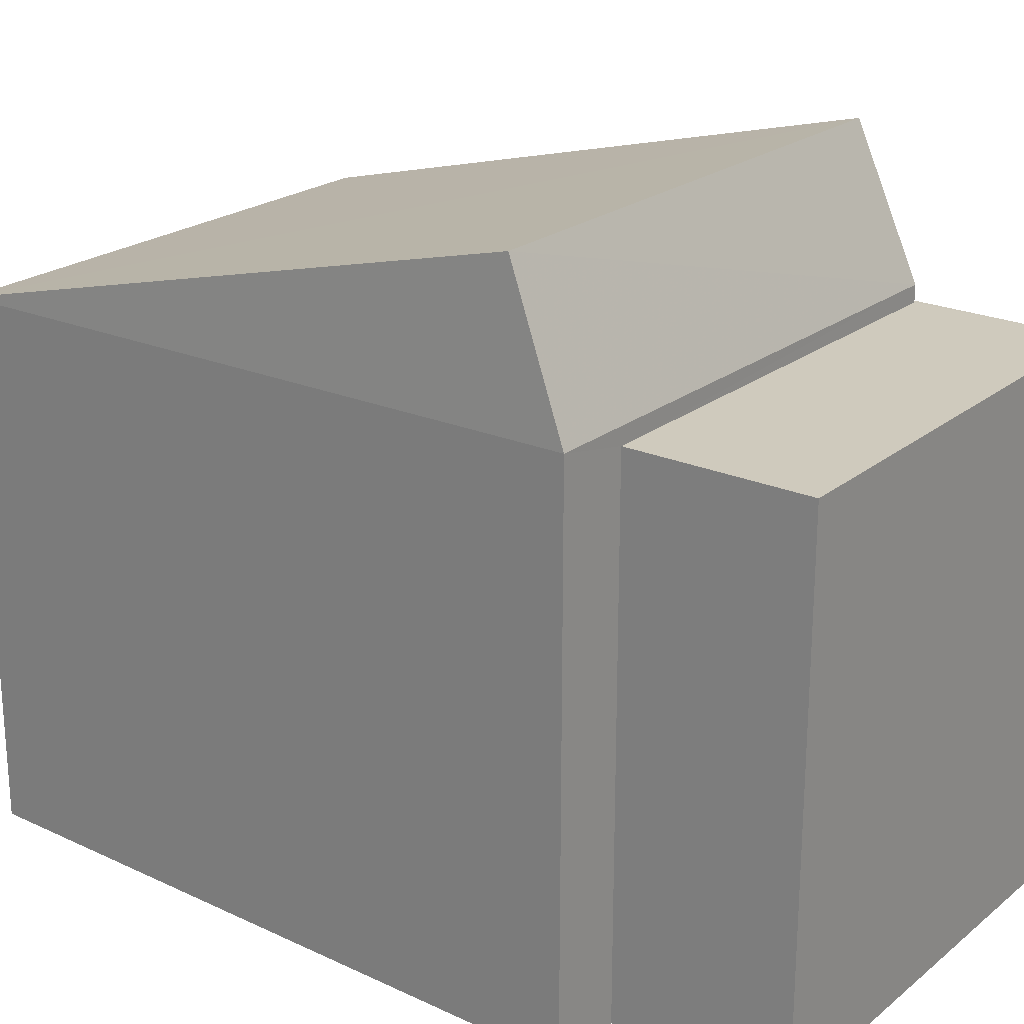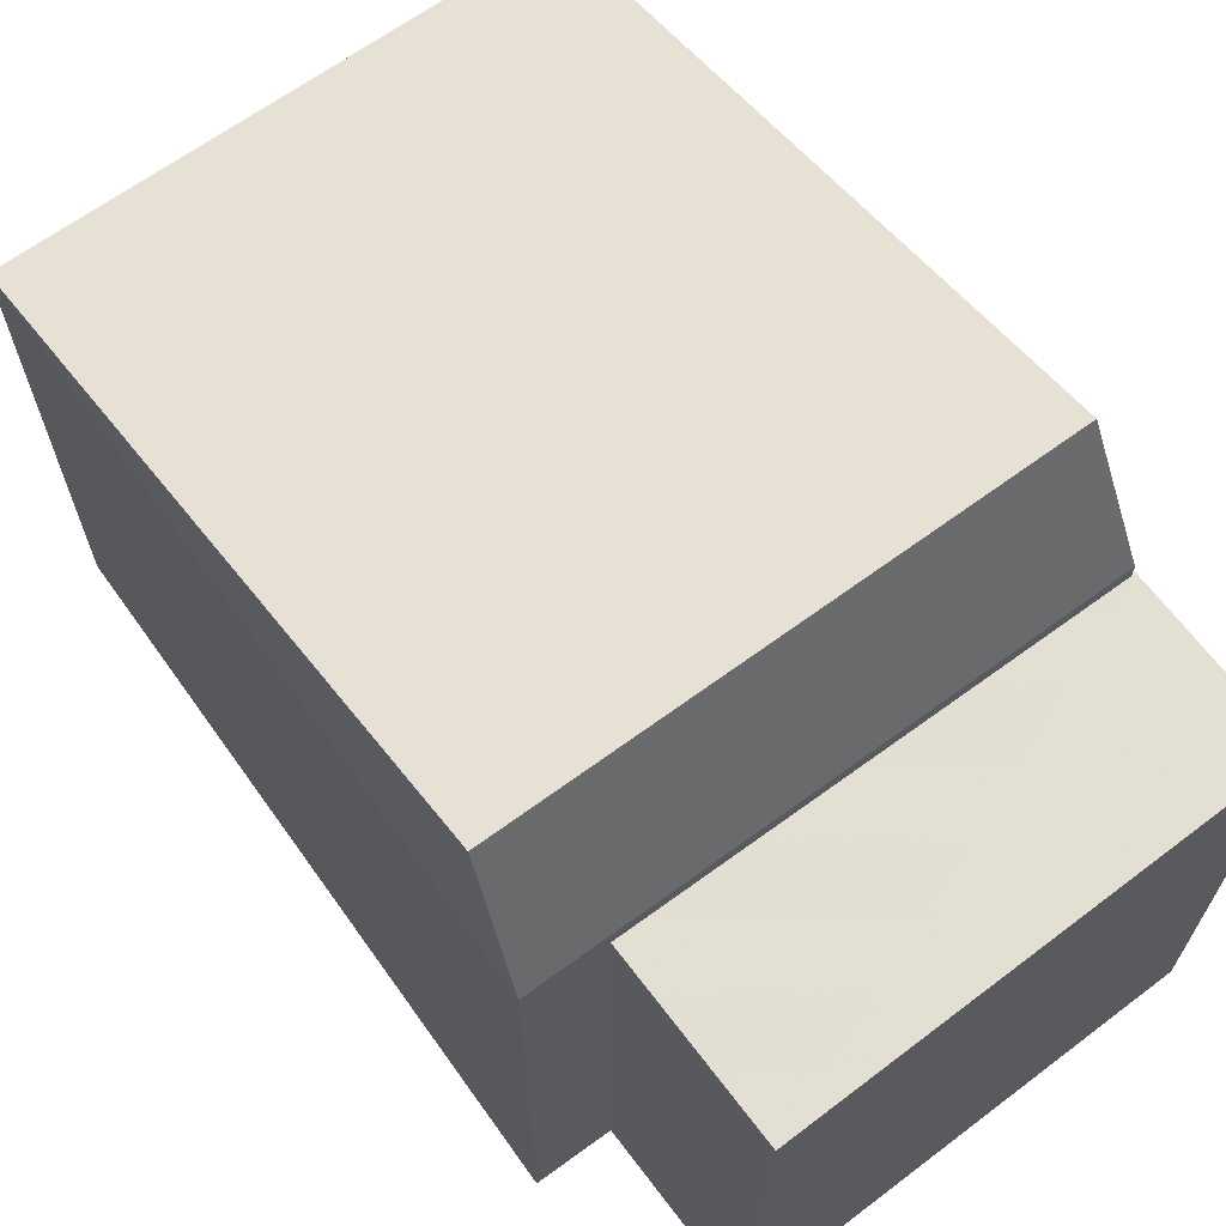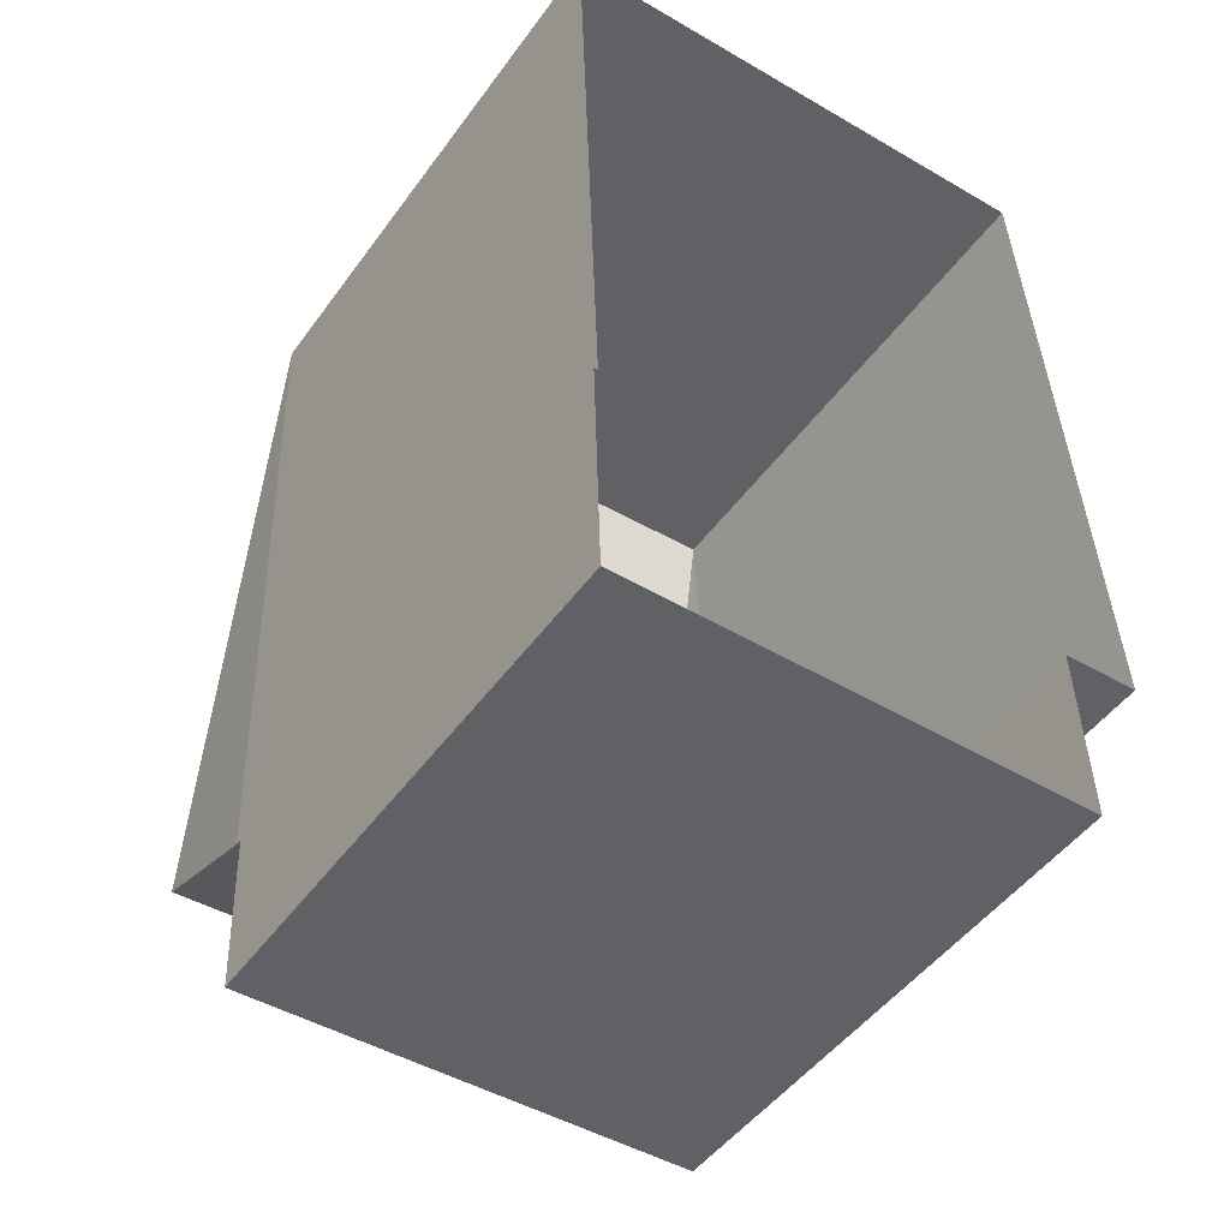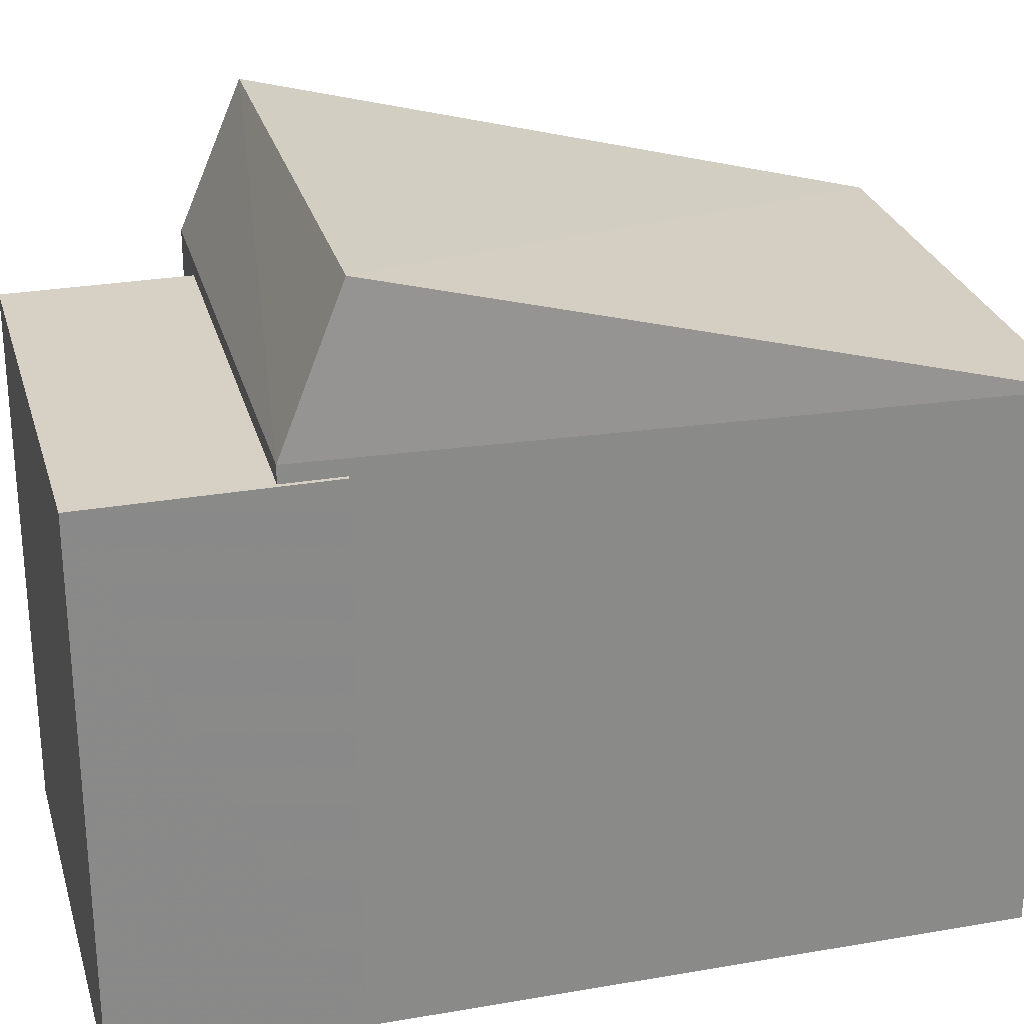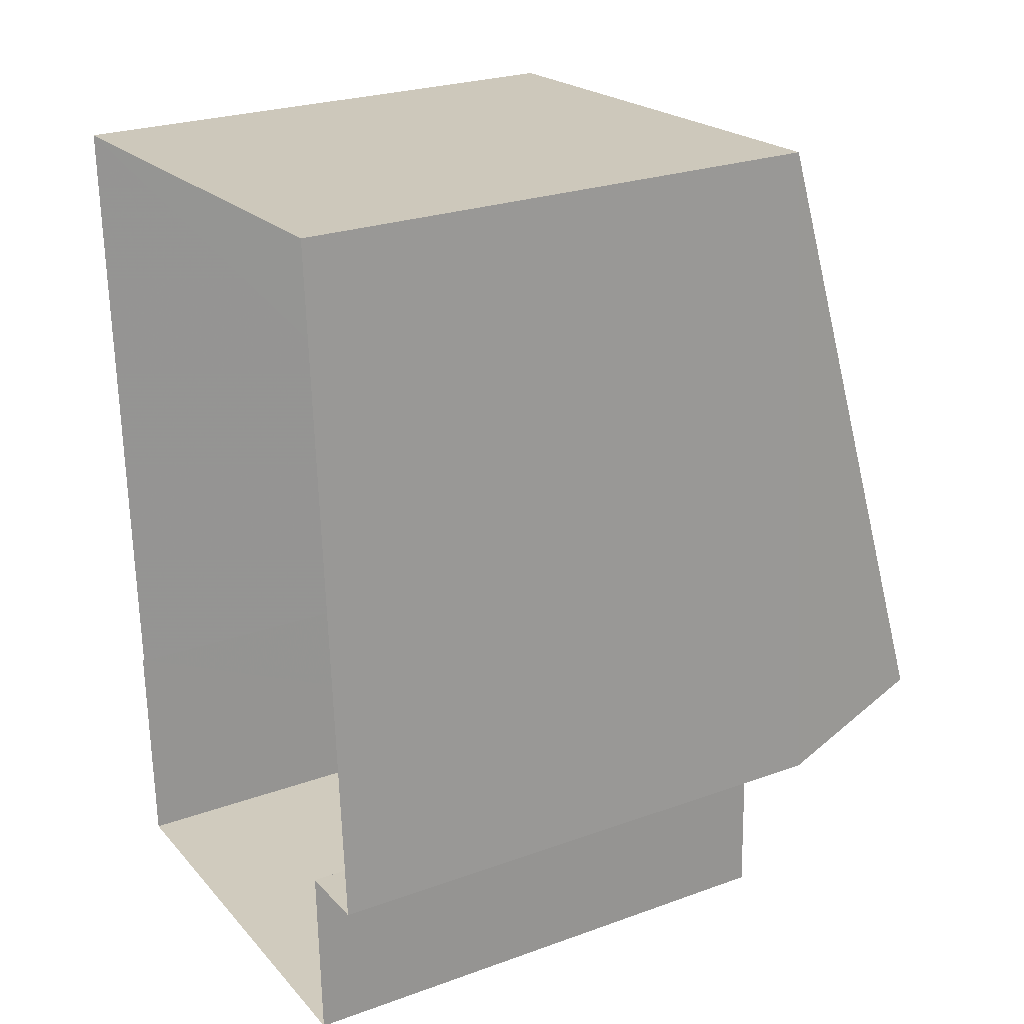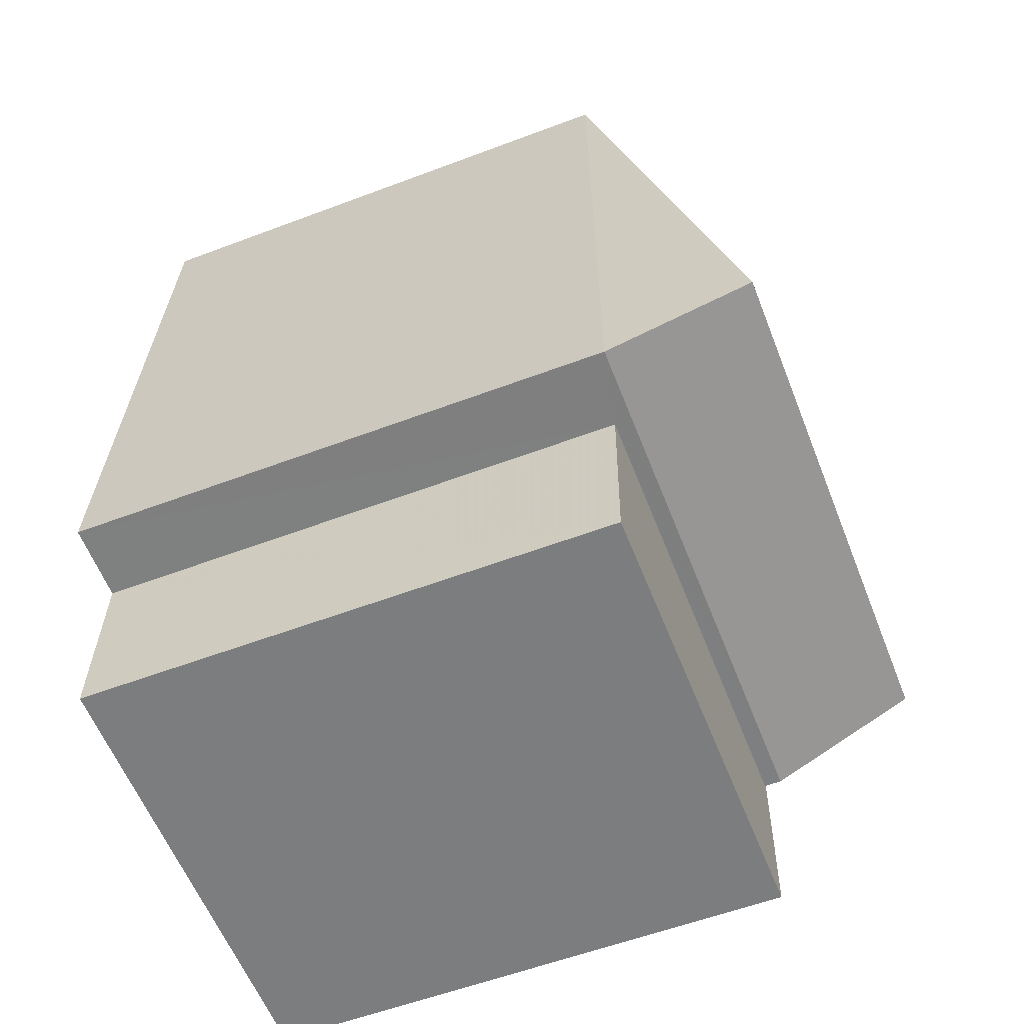
<metadata>
{"format":"obj","ext":"obj","renderer":"f3d","projection":"perspective","resolution":1024,"background":"white","views":[{"elev":22.8,"azim":-55.1,"up":"+Z"},{"elev":67.2,"azim":-39.2,"up":"+Z"},{"elev":-48.8,"azim":145.6,"up":"+Y"},{"elev":26.6,"azim":72.7,"up":"+Z"},{"elev":25.2,"azim":-120.2,"up":"+Y"},{"elev":-57.3,"azim":-68.5,"up":"+Y"}]}
</metadata>
<code>
v -9739 -3.693e+04 31.4
v -9739 -3.694e+04 31.4
v -9744 -3.693e+04 31.4
v -9745 -3.694e+04 31.4
v -9744 -3.694e+04 31.4
v -9739 -3.694e+04 31.4
v -9739 -3.694e+04 31.4
v -9744 -3.694e+04 31.4
v -9744 -3.694e+04 37.24
v -9744 -3.694e+04 37.24
v -9739 -3.694e+04 37.23
v -9739 -3.694e+04 37.23
v -9739 -3.694e+04 37.23
v -9739 -3.694e+04 37.23
v -9744 -3.693e+04 37.26
v -9739 -3.694e+04 39.02
v -9739 -3.693e+04 37.26
v -9745 -3.694e+04 39.03
v -9739 -3.694e+04 37.42
v -9745 -3.694e+04 37.42
f 1 2 3
f 4 3 5
f 2 6 7
f 8 5 7
f 3 2 5
f 5 2 7
f 9 10 11
f 12 11 13
f 13 11 14
f 11 10 14
f 15 16 17
f 18 16 15
f 16 18 19
f 19 18 20
f 14 7 6
f 13 14 6
f 14 8 7
f 14 10 8
f 5 8 10
f 9 5 10
f 2 13 6
f 2 12 13
f 11 19 9
f 5 9 4
f 4 9 20
f 9 19 20
f 18 15 20
f 16 19 17
f 15 3 4
f 20 15 4
f 15 1 3
f 15 17 1
f 19 12 17
f 17 12 1
f 19 11 12
f 1 12 2

</code>
